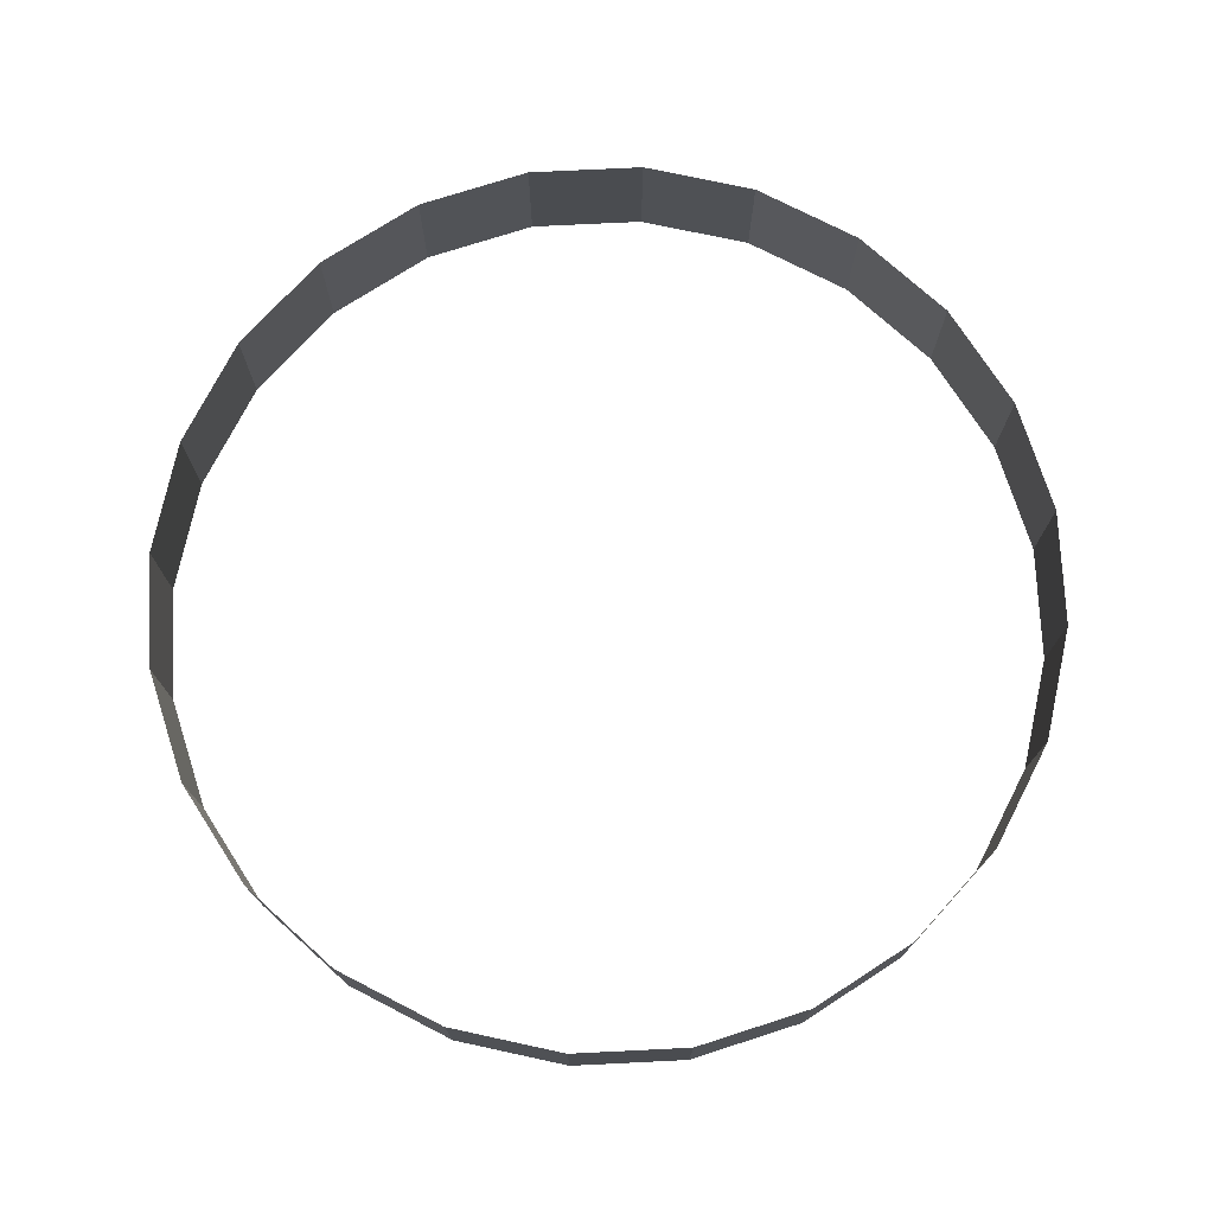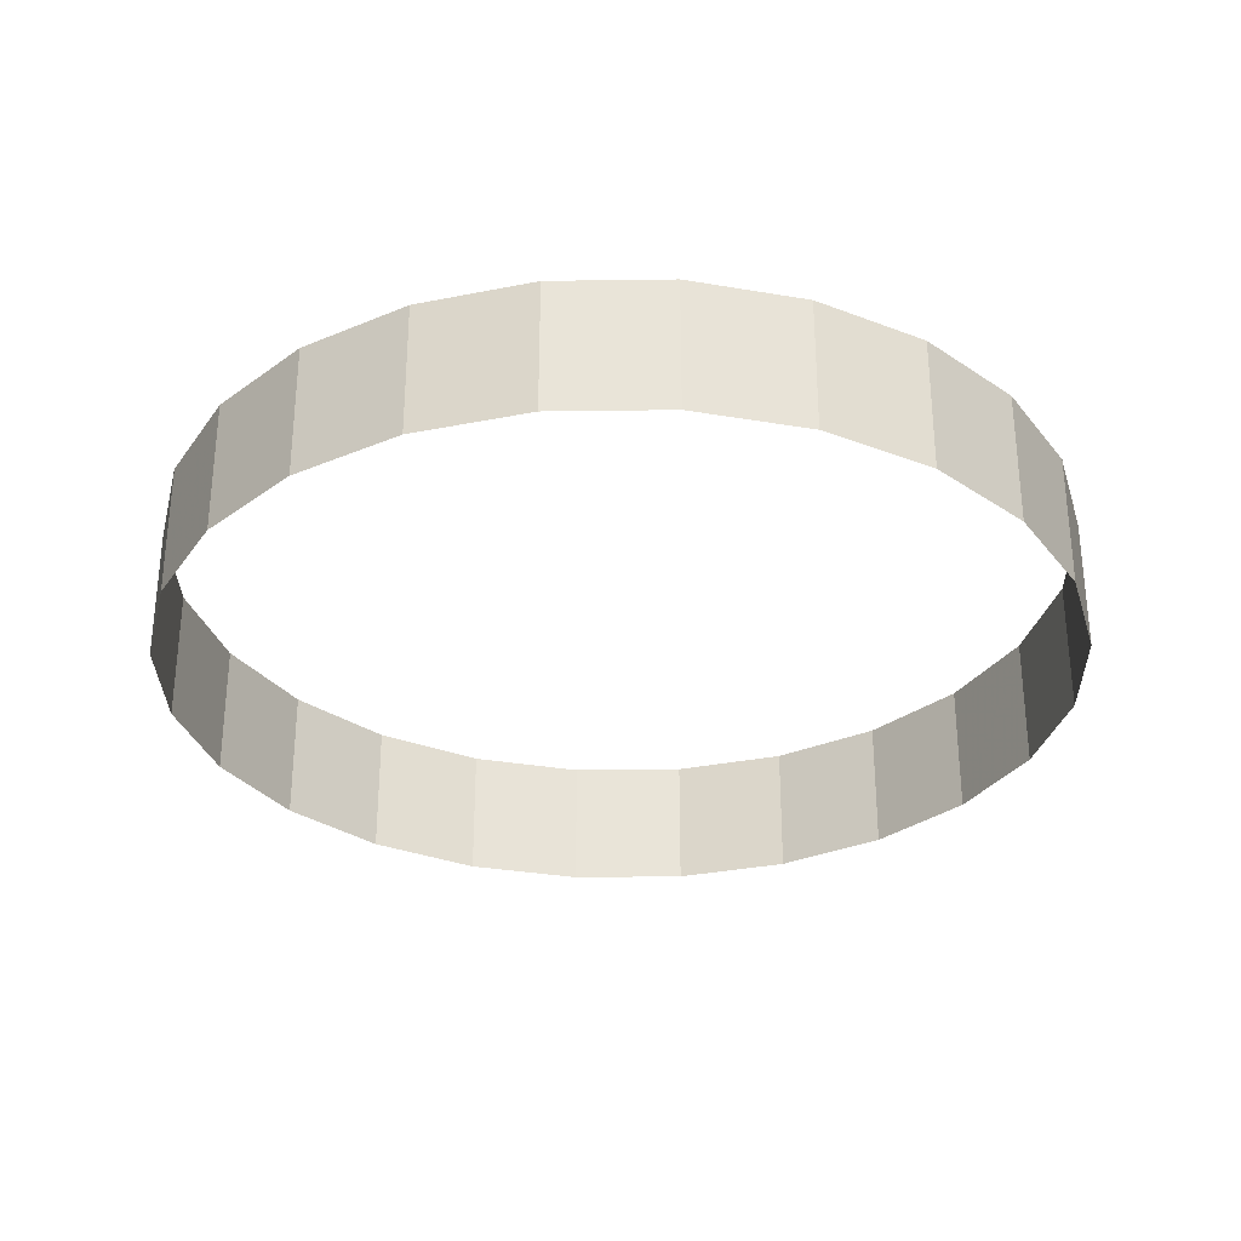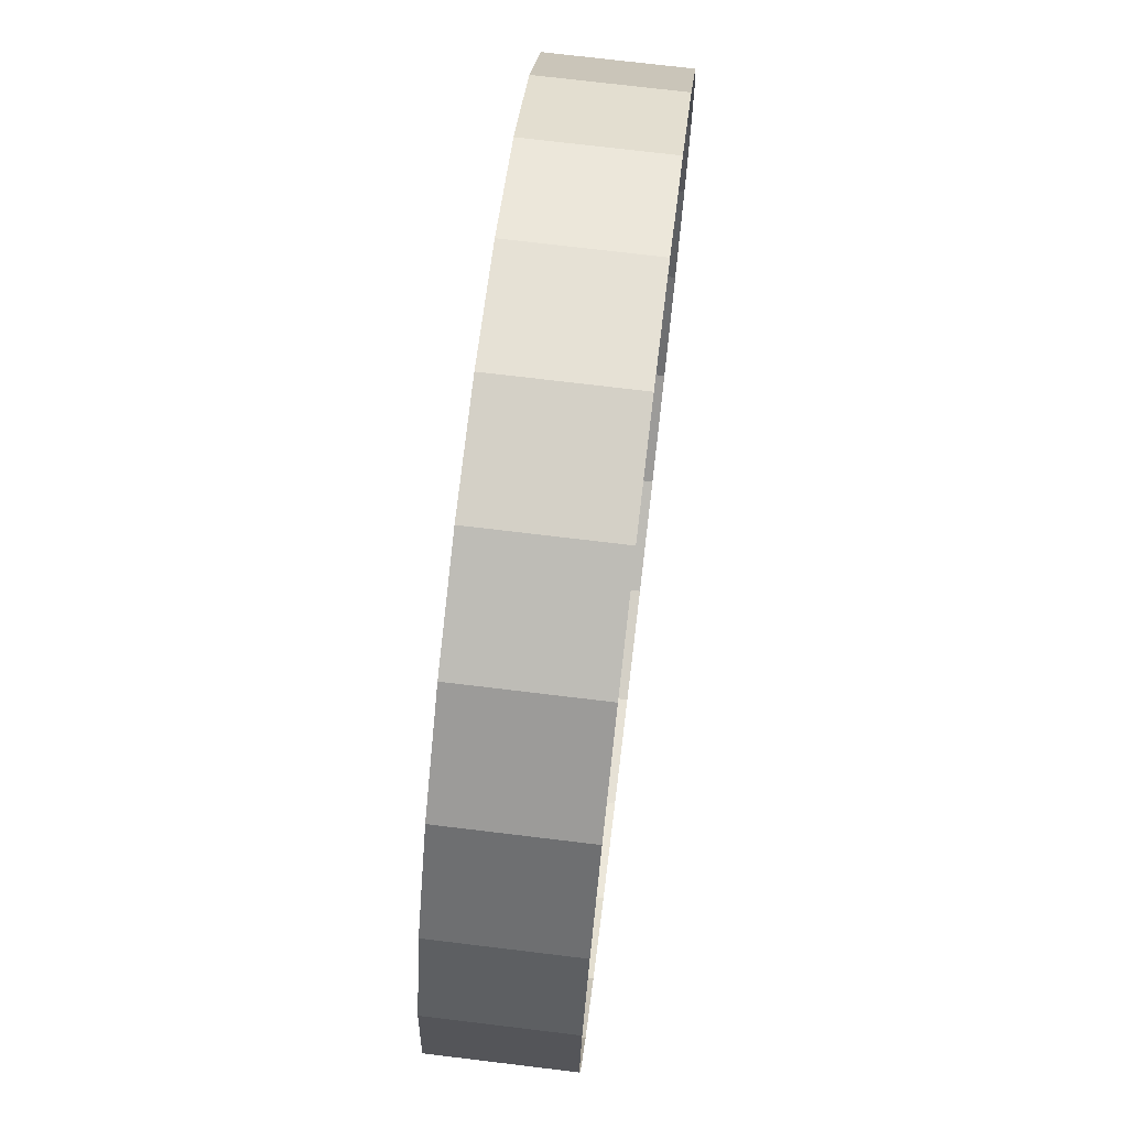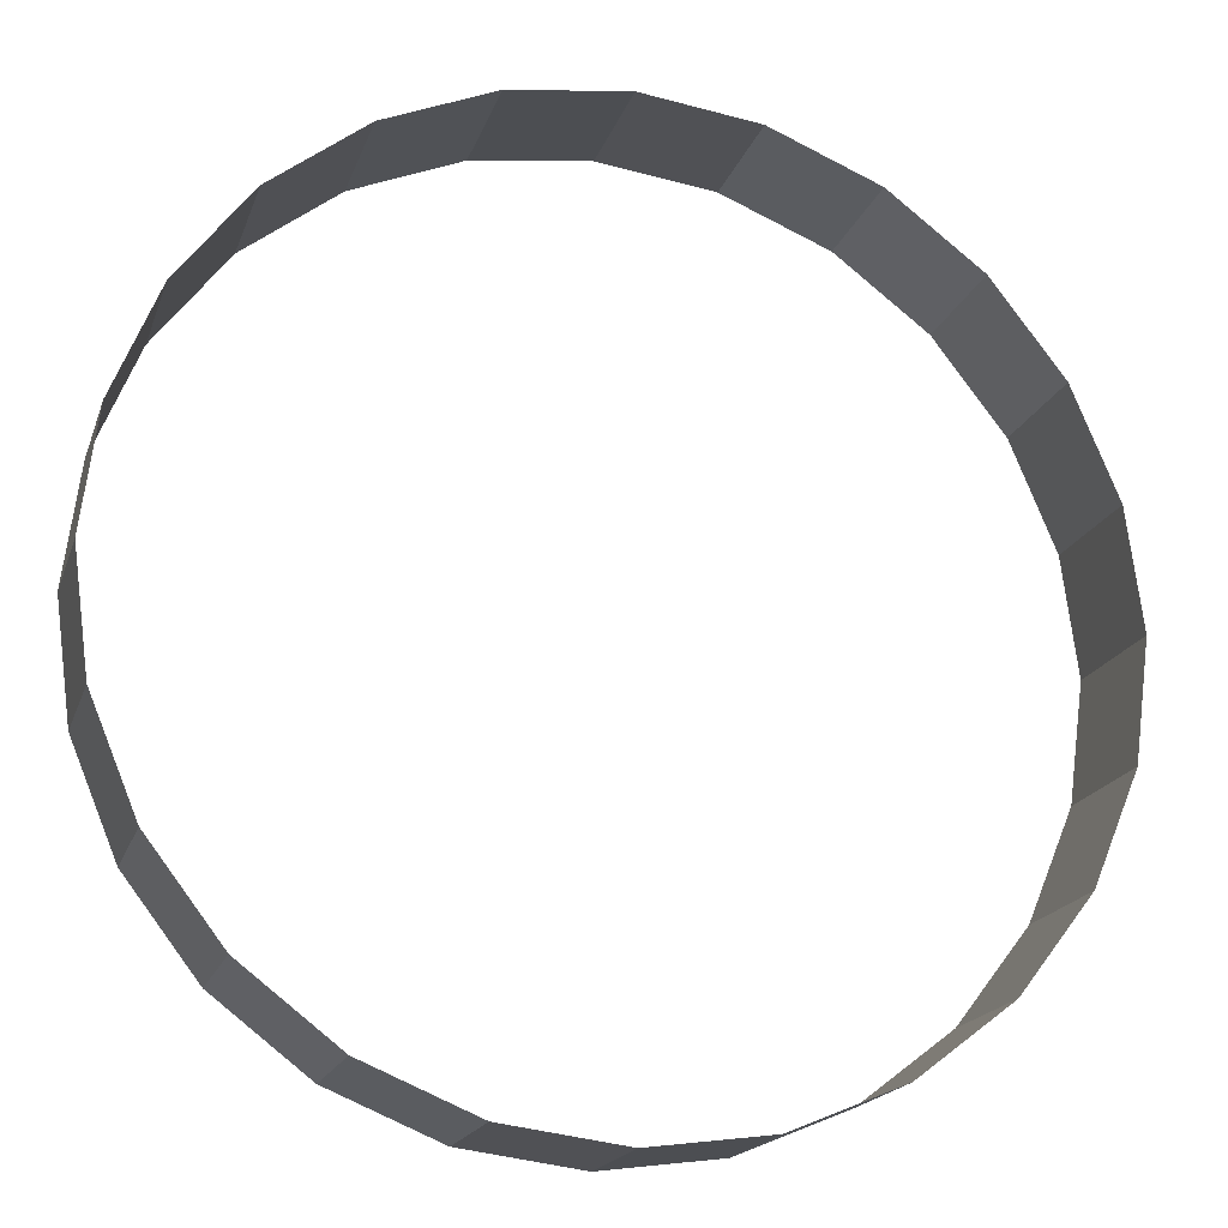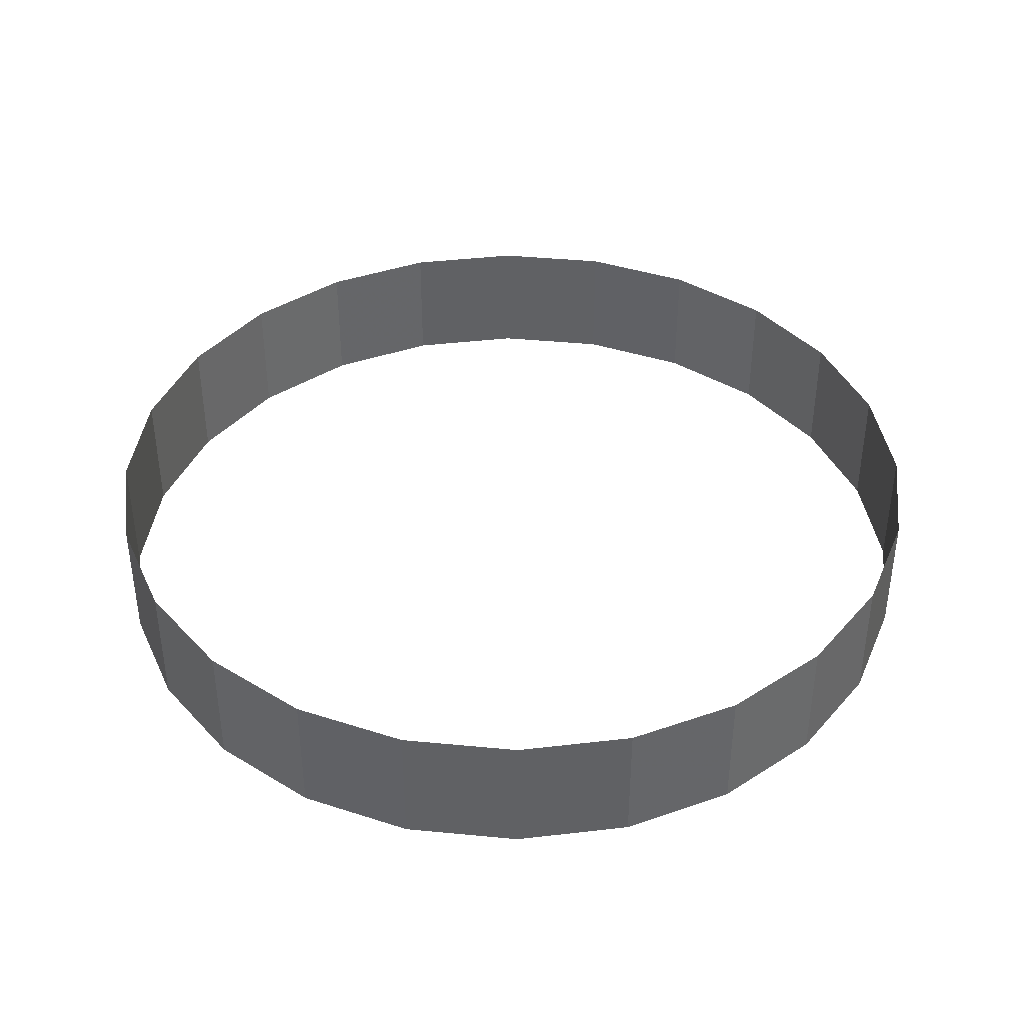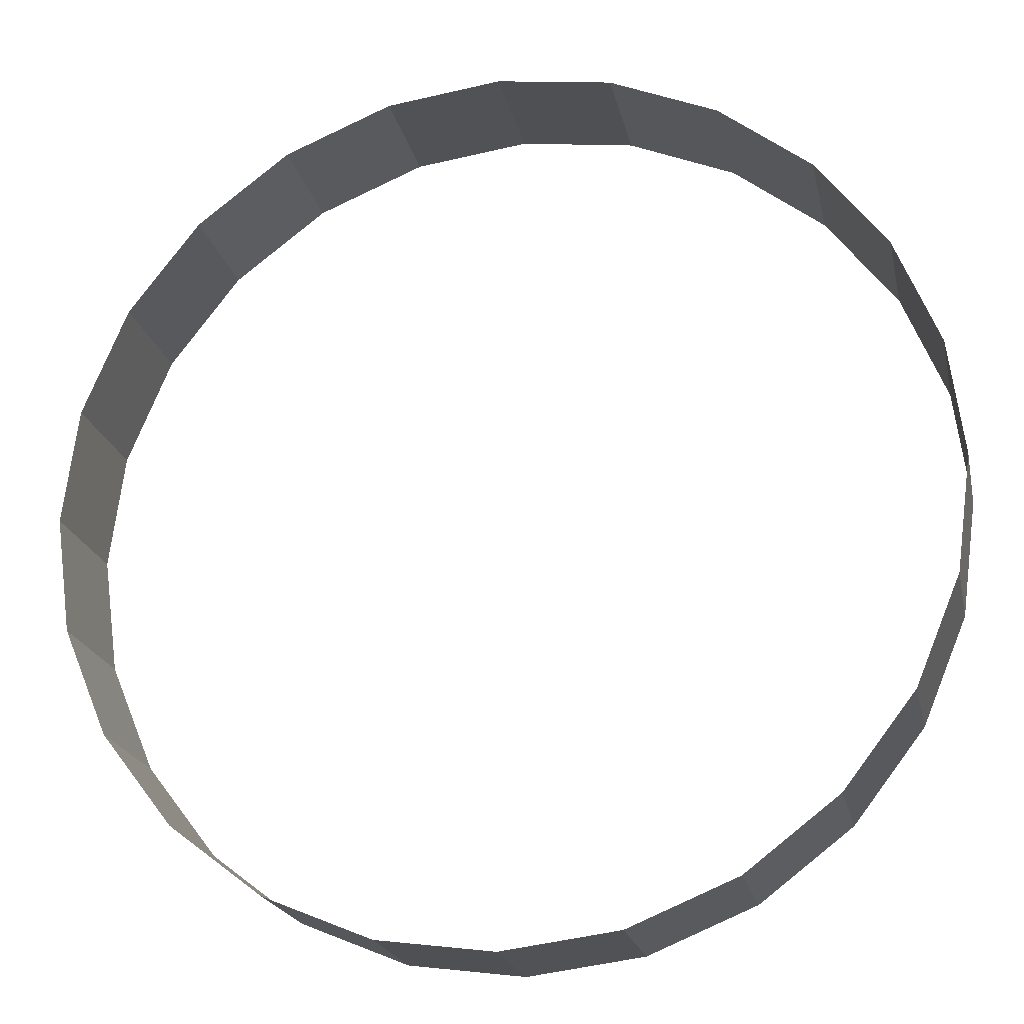
<metadata>
{"format":"obj","ext":"obj","renderer":"f3d","projection":"perspective","resolution":1024,"background":"white","views":[{"elev":74.8,"azim":169.7,"up":"+Z"},{"elev":-30.9,"azim":-96.4,"up":"+Z"},{"elev":72.4,"azim":96.9,"up":"+Y"},{"elev":-18.4,"azim":-15.7,"up":"+Y"},{"elev":40.2,"azim":-120.7,"up":"+Z"},{"elev":-20.4,"azim":11.8,"up":"+Y"}]}
</metadata>
<code>
g
v 10 0 0.75
v 9.83 1.294 0.75
v 9.33 2.5 0.75
v 8.536 3.536 0.75
v 7.5 4.33 0.75
v 6.294 4.83 0.75
v 5 5 0.75
v 3.706 4.83 0.75
v 2.5 4.33 0.75
v 1.464 3.536 0.75
v 0.6699 2.5 0.75
v 0.1704 1.294 0.75
v 0 -4.371e-07 0.75
v 0.1704 -1.294 0.75
v 0.6699 -2.5 0.75
v 1.464 -3.536 0.75
v 2.5 -4.33 0.75
v 3.706 -4.83 0.75
v 5 -5 0.75
v 6.294 -4.83 0.75
v 7.5 -4.33 0.75
v 8.536 -3.536 0.75
v 9.33 -2.5 0.75
v 9.83 -1.294 0.75
v 10 0 -0.75
v 9.83 1.294 -0.75
v 9.33 2.5 -0.75
v 8.536 3.536 -0.75
v 7.5 4.33 -0.75
v 6.294 4.83 -0.75
v 5 5 -0.75
v 3.706 4.83 -0.75
v 2.5 4.33 -0.75
v 1.464 3.536 -0.75
v 0.6699 2.5 -0.75
v 0.1704 1.294 -0.75
v 0 -4.371e-07 -0.75
v 0.1704 -1.294 -0.75
v 0.6699 -2.5 -0.75
v 1.464 -3.536 -0.75
v 2.5 -4.33 -0.75
v 3.706 -4.83 -0.75
v 5 -5 -0.75
v 6.294 -4.83 -0.75
v 7.5 -4.33 -0.75
v 8.536 -3.536 -0.75
v 9.33 -2.5 -0.75
v 9.83 -1.294 -0.75
g
f 1 25 26 2
f 2 26 27 3
f 3 27 28 4
f 4 28 29 5
f 5 29 30 6
f 6 30 31 7
f 7 31 32 8
f 8 32 33 9
f 9 33 34 10
f 10 34 35 11
f 11 35 36 12
f 12 36 37 13
f 13 37 38 14
f 14 38 39 15
f 15 39 40 16
f 16 40 41 17
f 17 41 42 18
f 18 42 43 19
f 19 43 44 20
f 20 44 45 21
f 21 45 46 22
f 22 46 47 23
f 23 47 48 24
f 24 48 25 1

</code>
